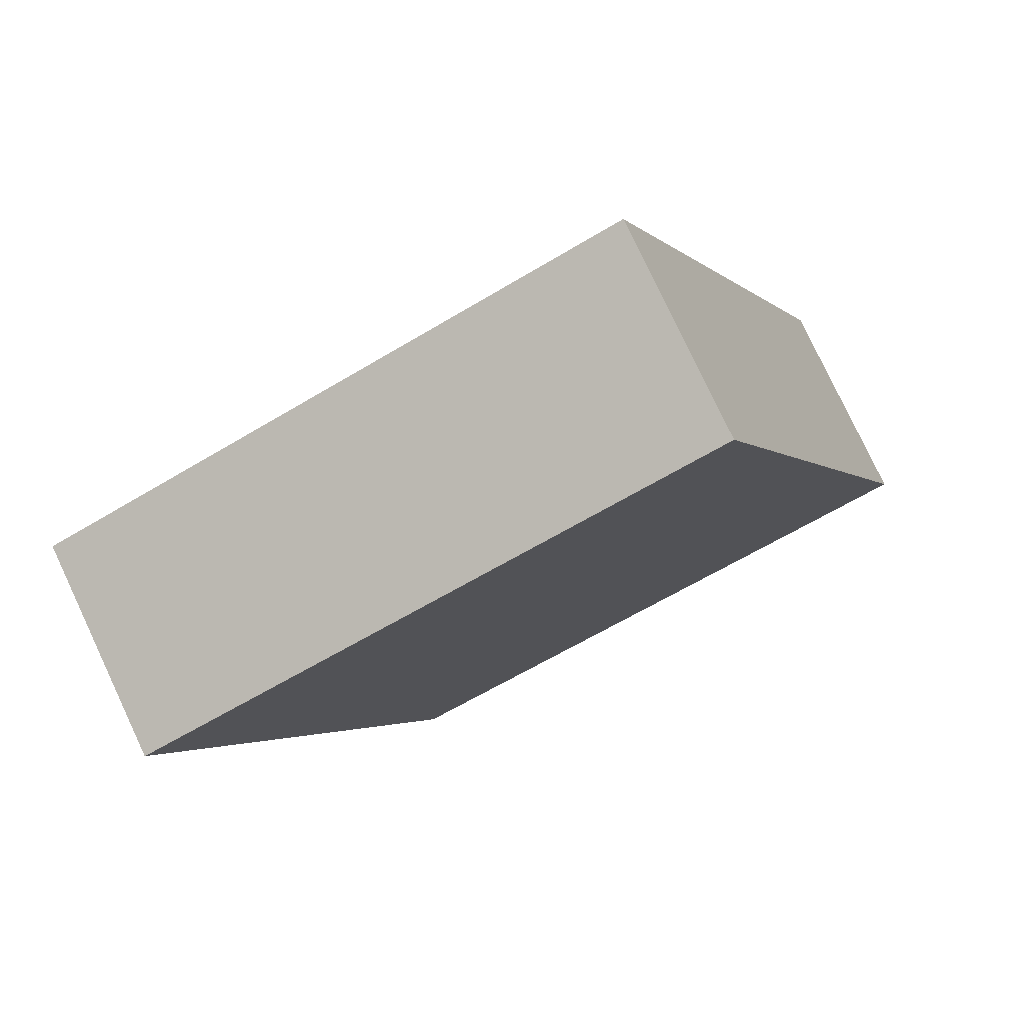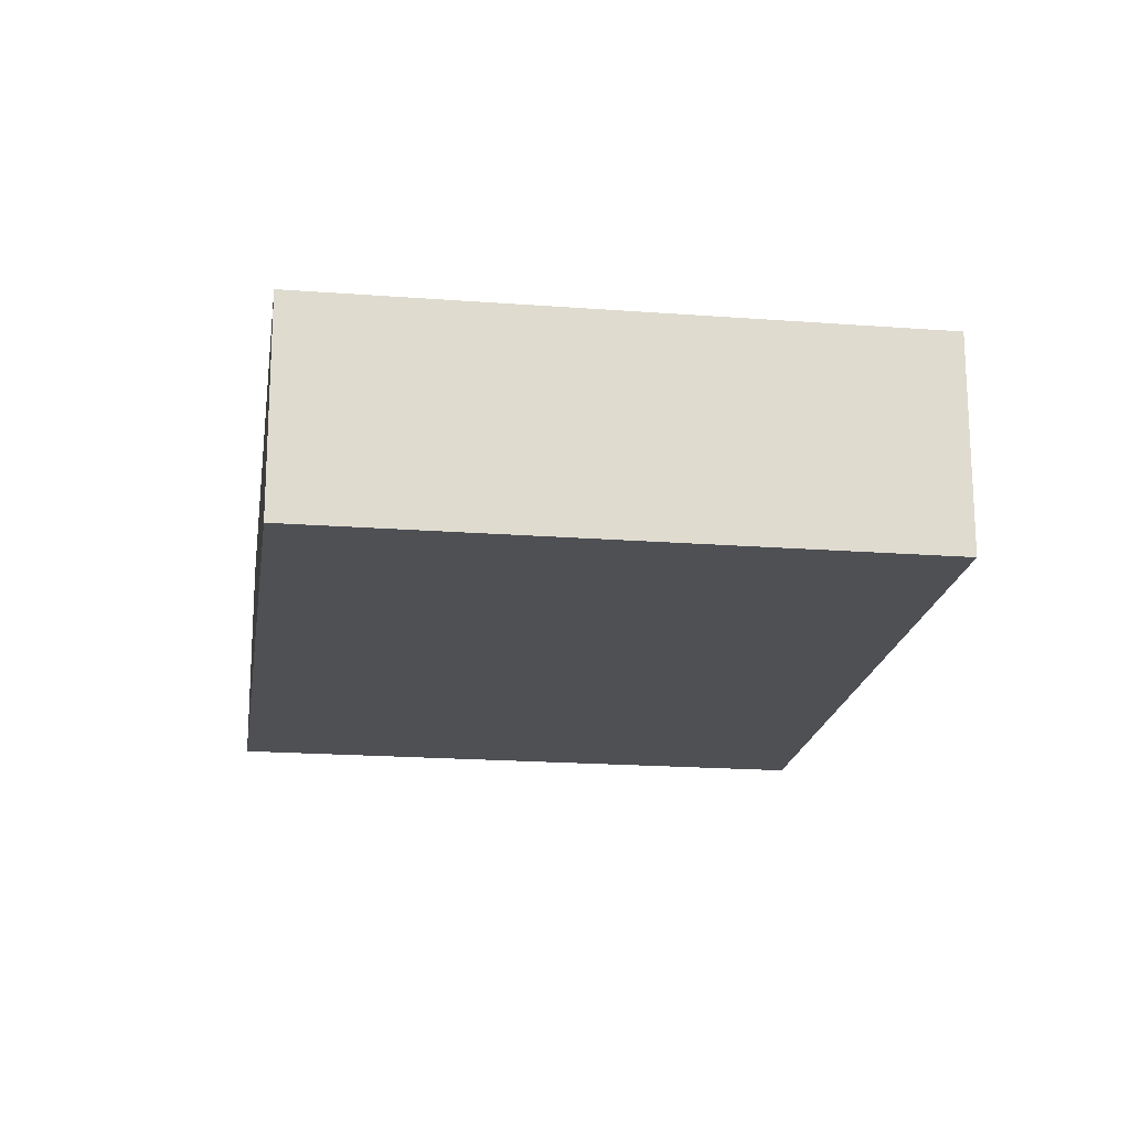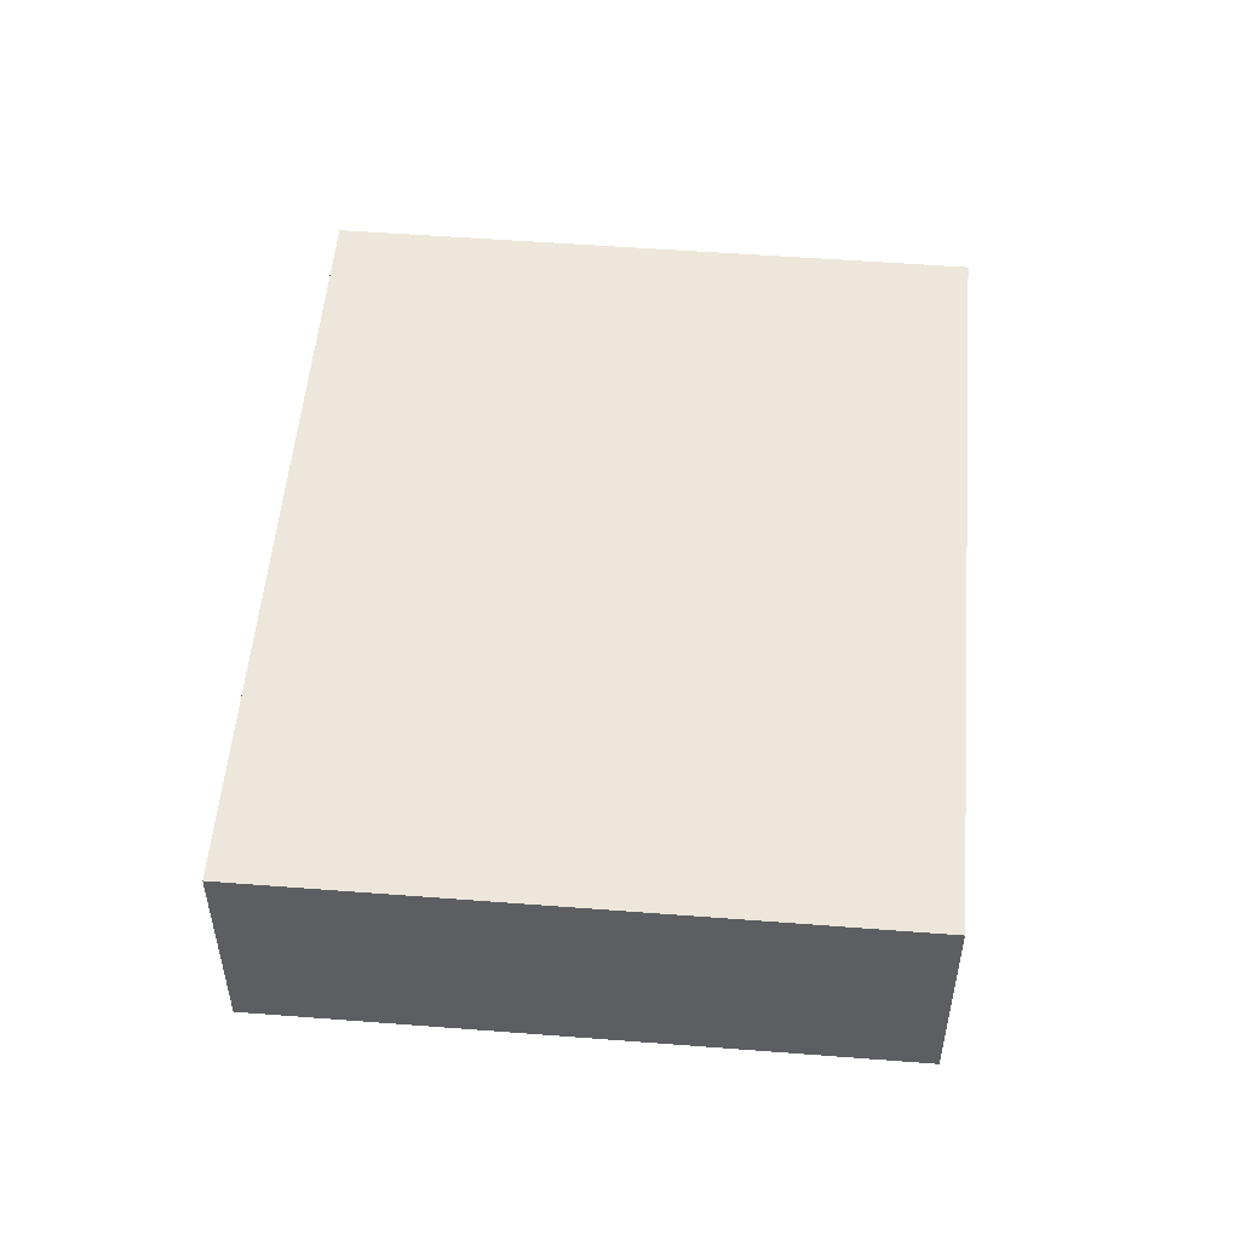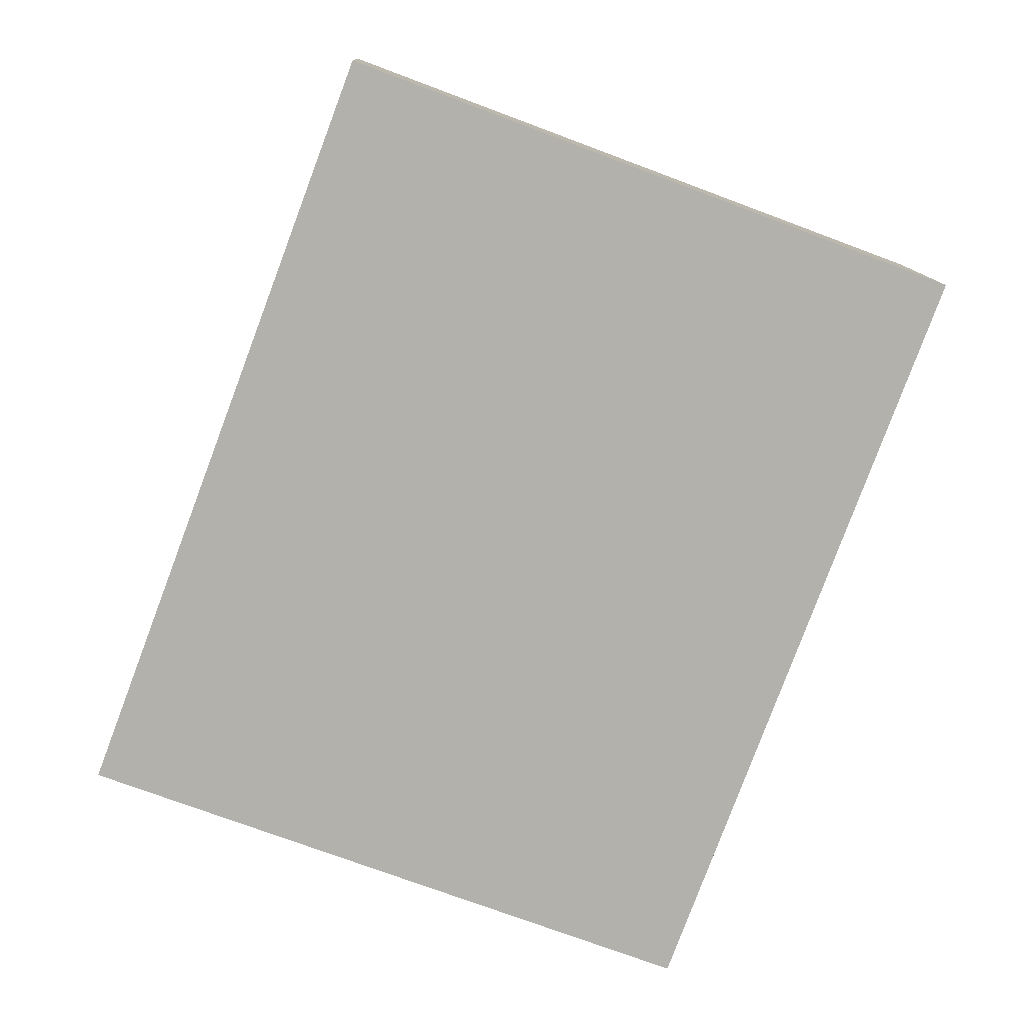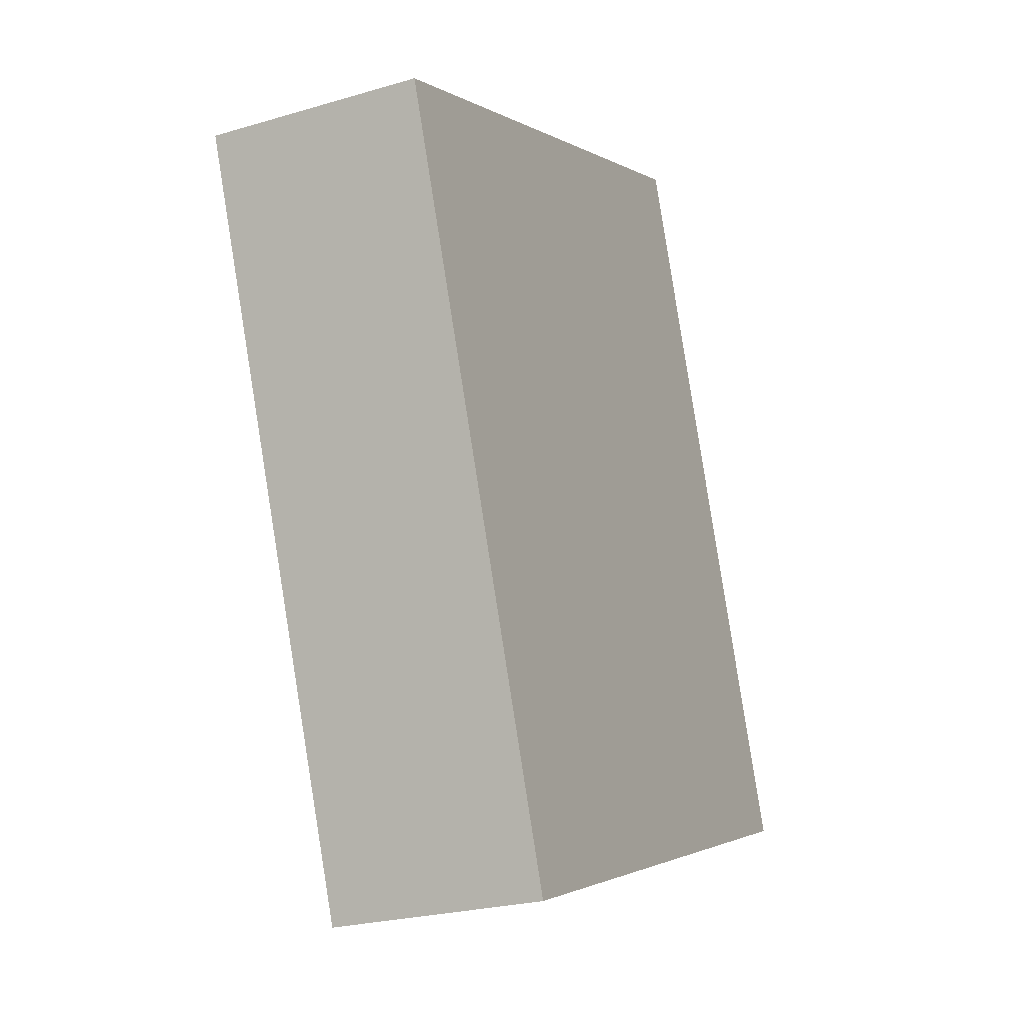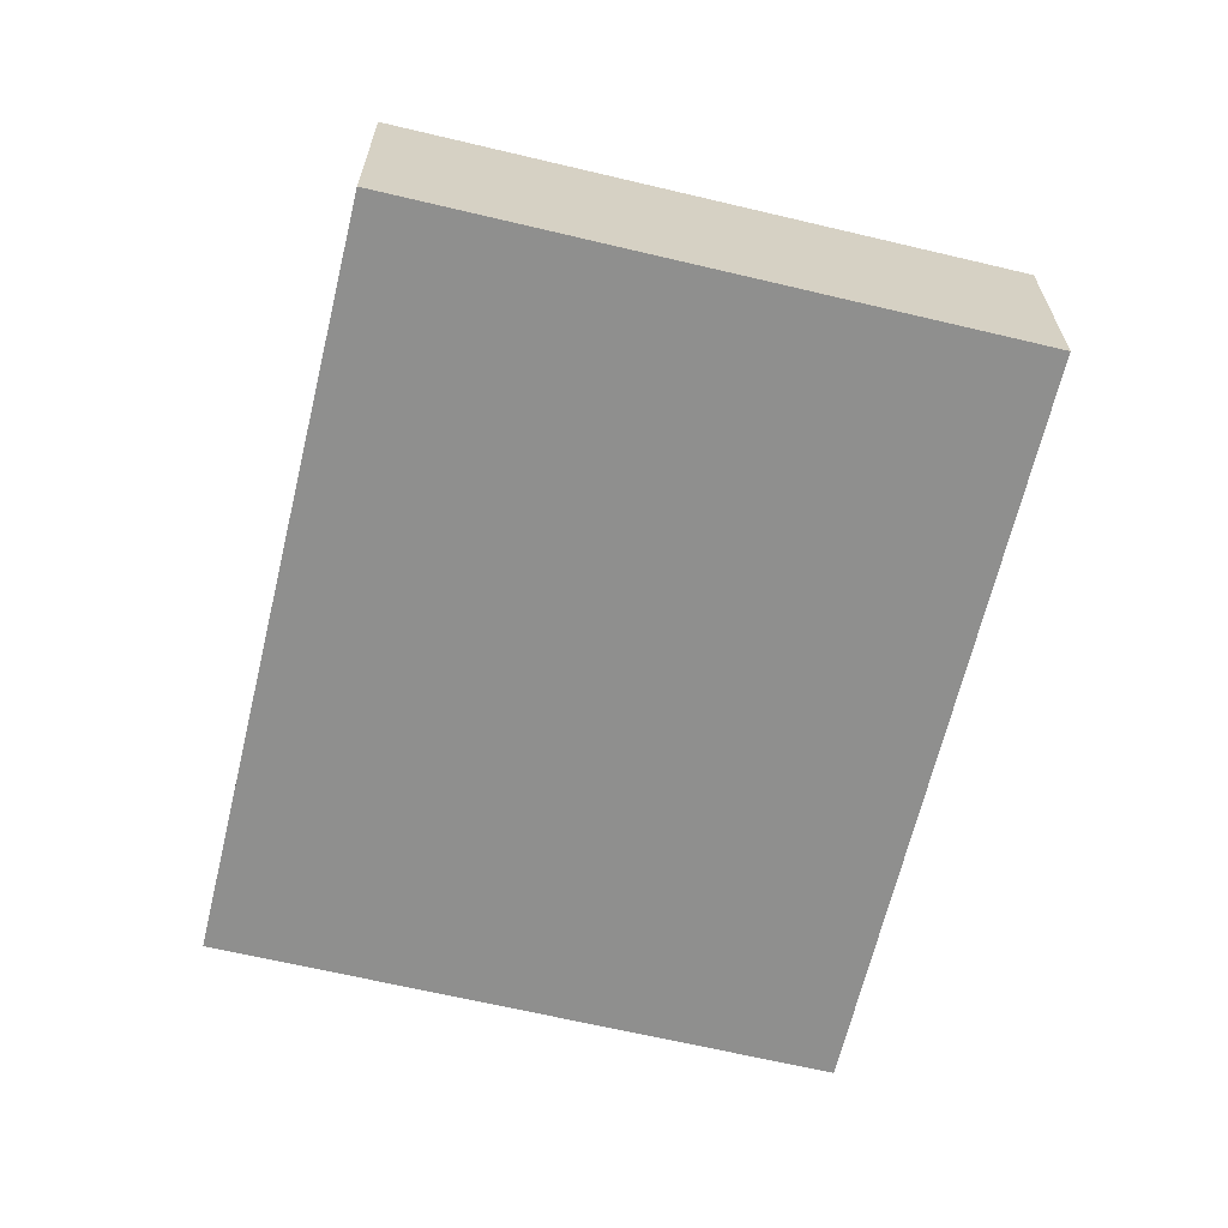
<metadata>
{"format":"obj","ext":"obj","renderer":"f3d","projection":"perspective","resolution":1024,"background":"white","views":[{"elev":78.6,"azim":-25.2,"up":"+Z"},{"elev":-19.2,"azim":-28.7,"up":"+Y"},{"elev":52.4,"azim":164.2,"up":"+Y"},{"elev":11.3,"azim":177.6,"up":"+Z"},{"elev":-24.1,"azim":-63.8,"up":"+Z"},{"elev":-65.3,"azim":-34.0,"up":"+Y"}]}
</metadata>
<code>
v  2.145 1.744 -5.717
v  4.677 1.744 1.754
v  6.821 1.744 -3.963
v  0 1.744 1.068e-16
v  6.821 2.427e-16 -3.963
v  2.145 3.501e-16 -5.717
v  0 0 0
v  4.677 -1.074e-16 1.754
g defaultobject
f 1 2 3
f 2 1 4
f 5 1 3
f 1 5 6
f 6 4 1
f 4 6 7
f 7 2 4
f 2 7 8
f 8 3 2
f 3 8 5
f 5 7 6
f 7 5 8

</code>
